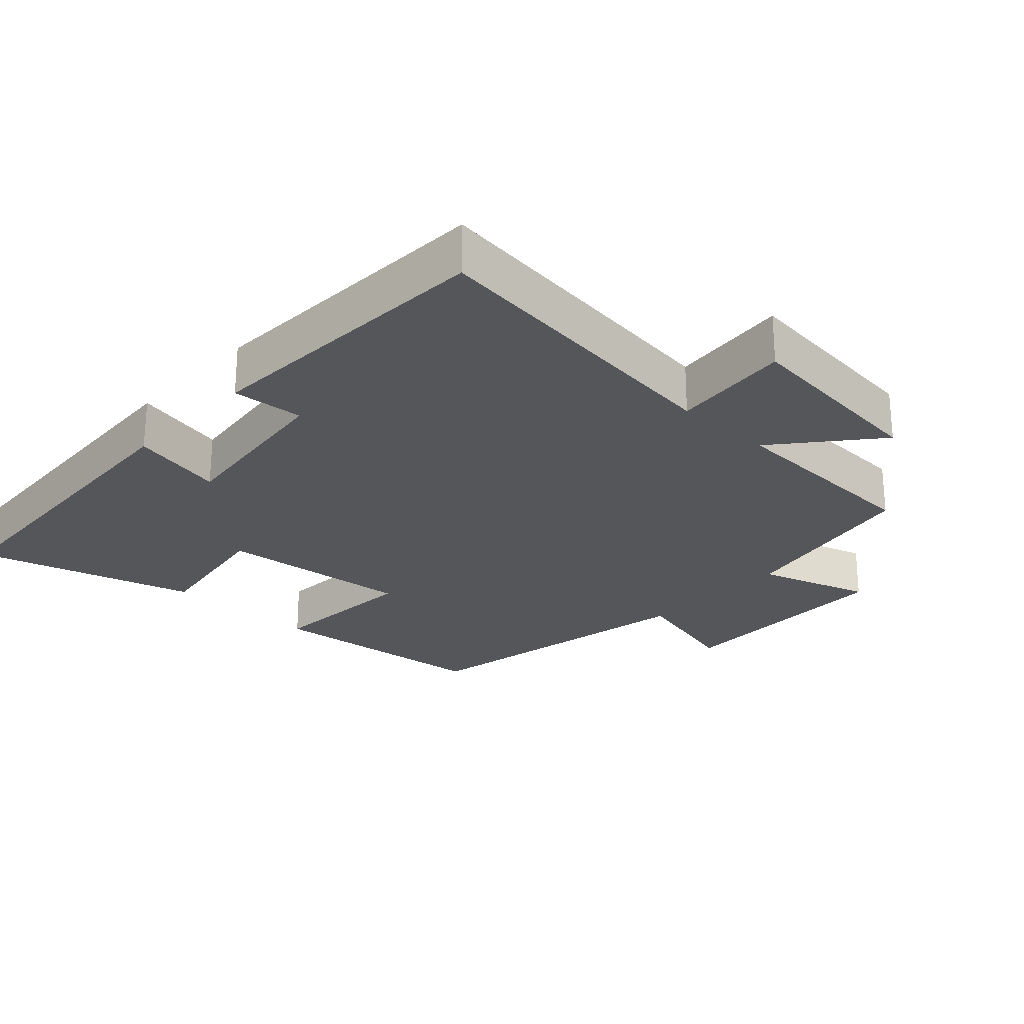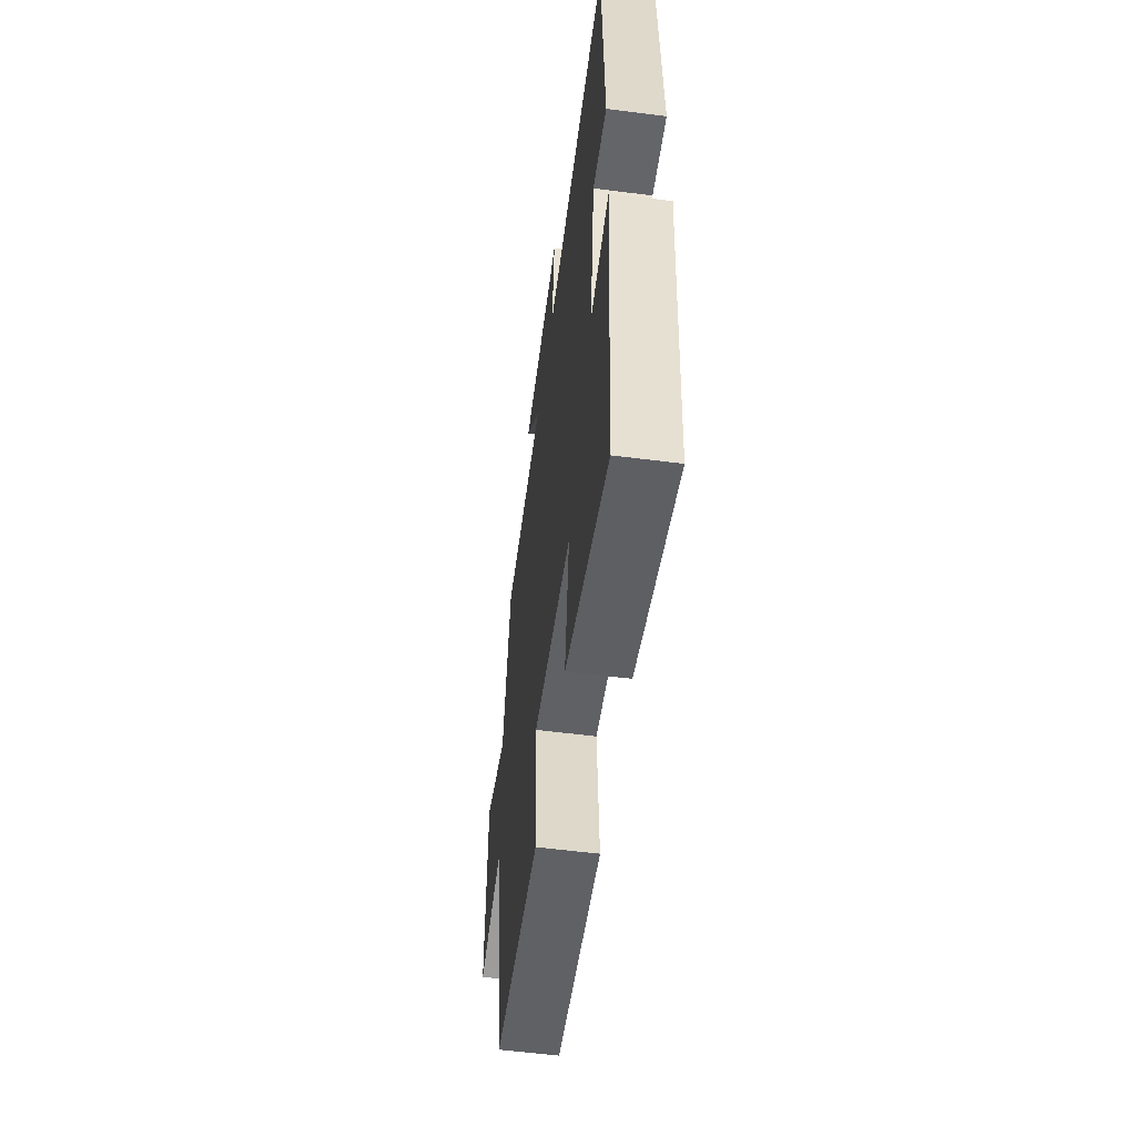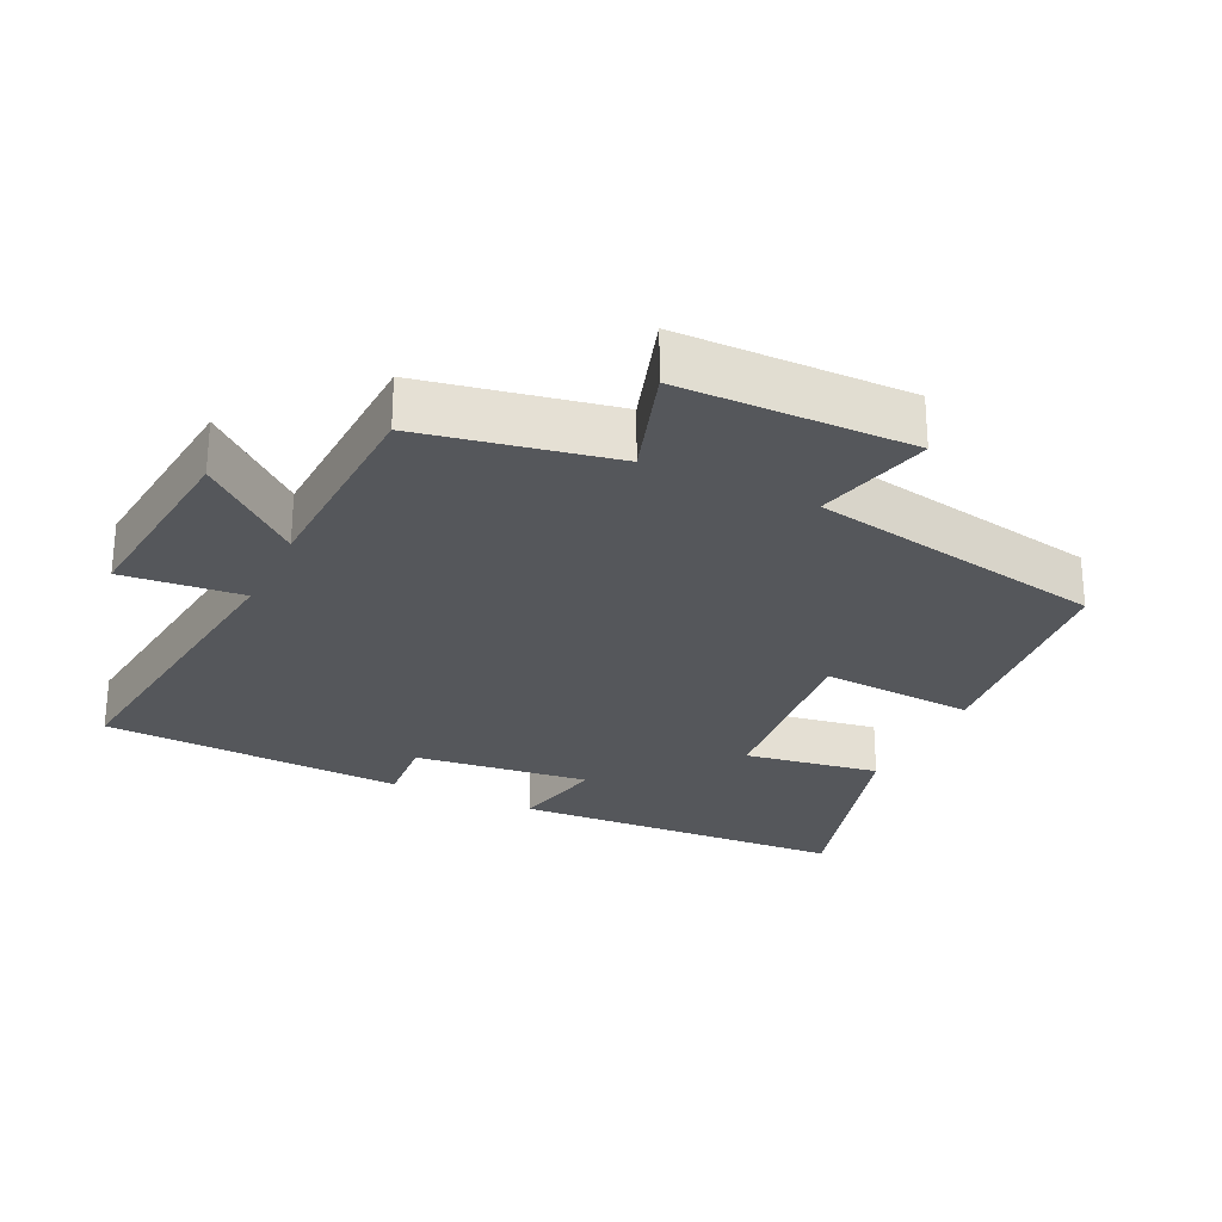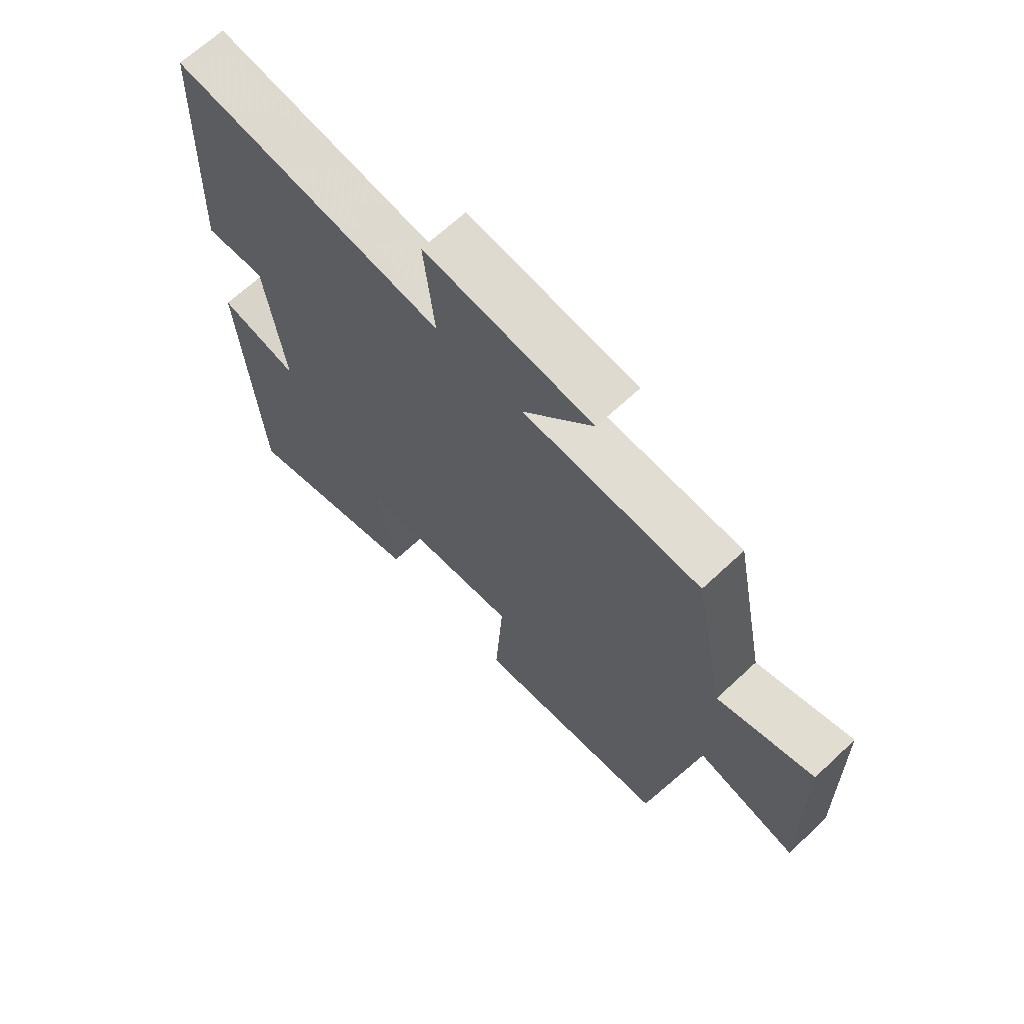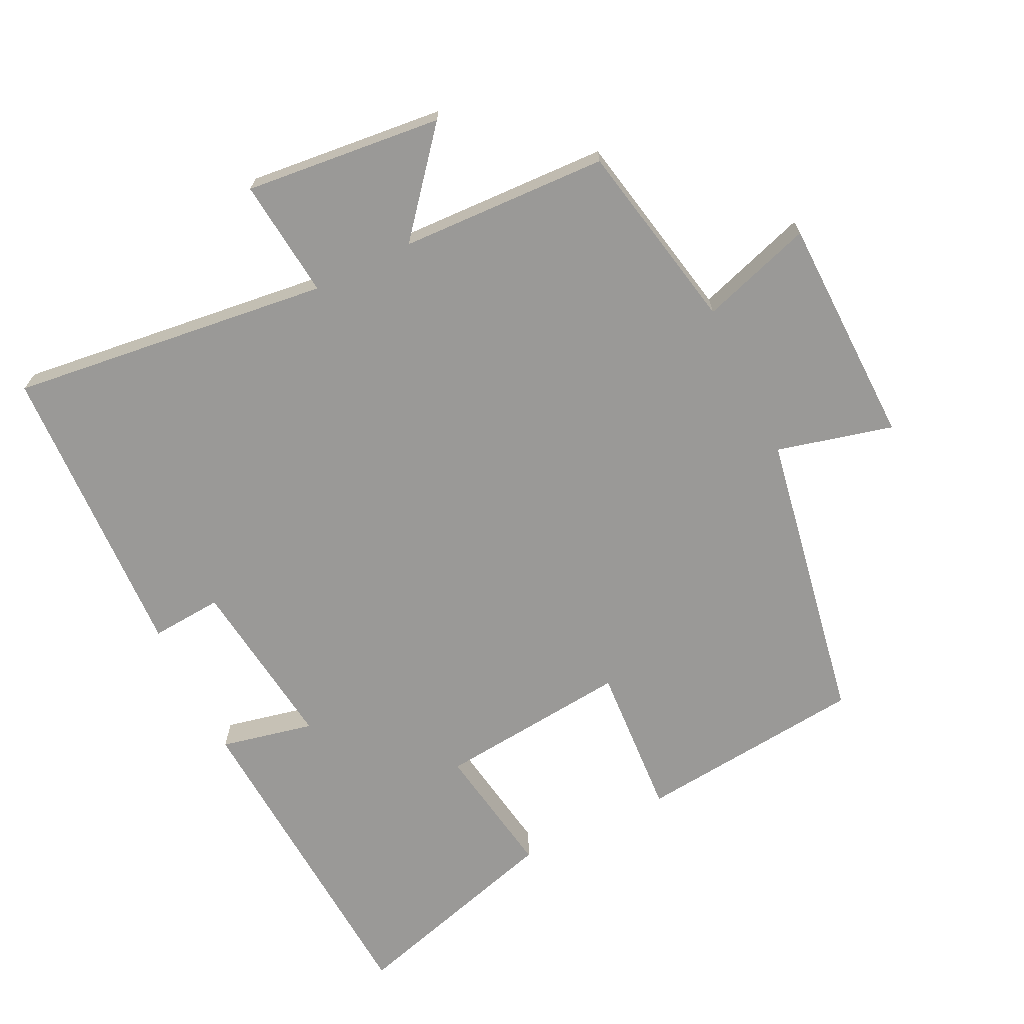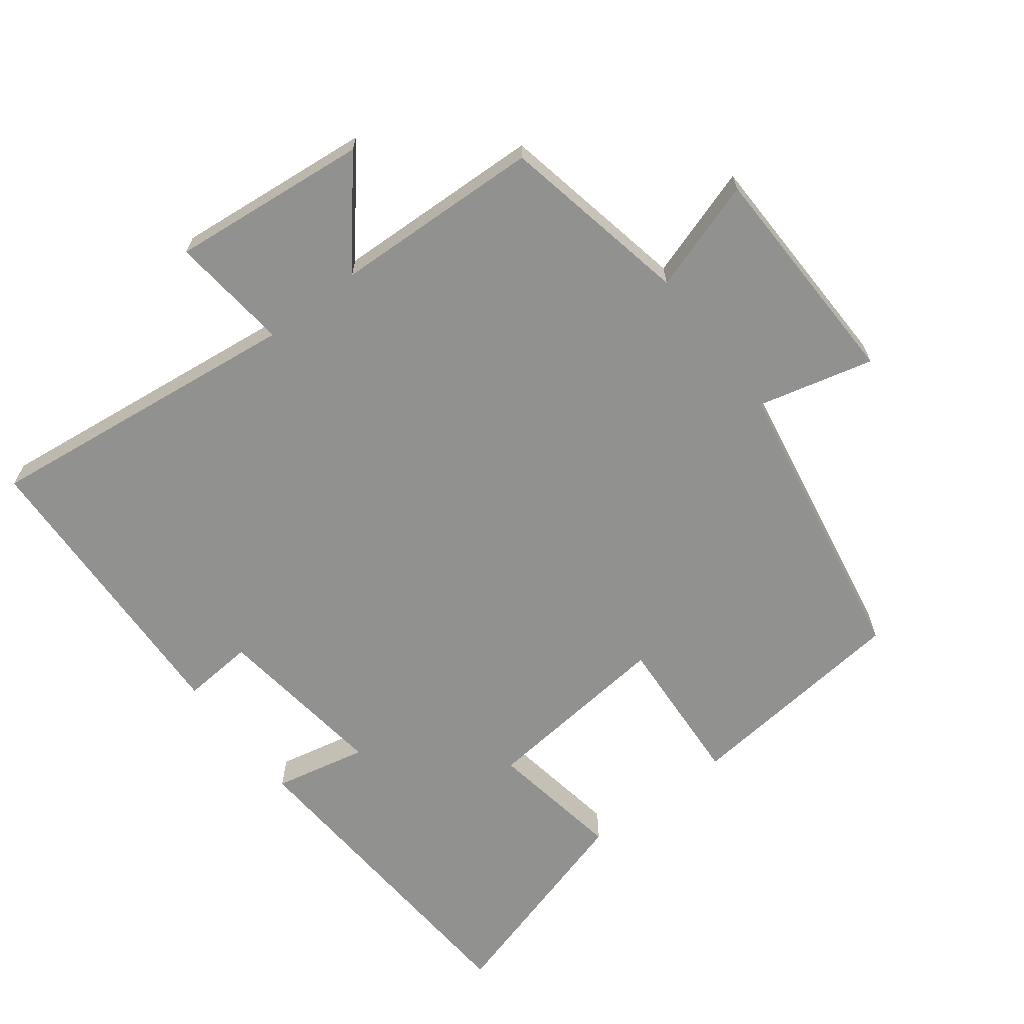
<metadata>
{"format":"obj","ext":"obj","renderer":"f3d","projection":"perspective","resolution":1024,"background":"white","views":[{"elev":-25.3,"azim":-43.1,"up":"+Y"},{"elev":-56.0,"azim":-97.7,"up":"+Z"},{"elev":-26.9,"azim":64.3,"up":"+Y"},{"elev":67.0,"azim":46.8,"up":"+Z"},{"elev":-69.0,"azim":26.1,"up":"+Y"},{"elev":-65.9,"azim":37.5,"up":"+Y"}]}
</metadata>
<code>
v 0.421 0.07 -0.466
v 0.086 0.07 -0.5
v 0.1 0.07 -0.275
v -0.182 0.07 -0.303
v -0.15 0.07 -0.5
v -0.469 0.07 -0.591
v -0.5 0.07 -0.103
v -0.363 0.07 -0.133
v -0.395 0.07 0.123
v -0.5 0.07 0.115
v -0.482 0.07 0.557
v -0.012 0.07 0.5
v -0.03 0.07 0.675
v 0.26 0.07 0.645
v 0.14 0.07 0.5
v 0.445 0.07 0.488
v 0.5 0.07 0.209
v 0.664 0.07 0.262
v 0.67 0.07 -0.076
v 0.5 0.07 -0.033
v 0.421 0 -0.466
v 0.086 0 -0.5
v 0.1 0 -0.275
v -0.182 0 -0.303
v -0.15 0 -0.5
v -0.469 0 -0.591
v -0.5 0 -0.103
v -0.363 0 -0.133
v -0.395 0 0.123
v -0.5 0 0.115
v -0.482 0 0.557
v -0.012 0 0.5
v -0.03 0 0.675
v 0.26 0 0.645
v 0.14 0 0.5
v 0.445 0 0.488
v 0.5 0 0.209
v 0.664 0 0.262
v 0.67 0 -0.076
v 0.5 0 -0.033
f 17 18 19 20
f 17 20 1
f 16 17 1
f 15 16 1
f 12 13 14 15
f 12 15 1
f 9 10 11 12
f 8 9 12
f 6 7 8
f 5 6 8
f 4 5 8
f 3 4 8 12
f 1 2 3
f 1 3 12
f 40 39 38 37
f 21 40 37
f 21 37 36
f 21 36 35
f 35 34 33 32
f 21 35 32
f 32 31 30 29
f 32 29 28
f 28 27 26
f 28 26 25
f 28 25 24
f 32 28 24 23
f 23 22 21
f 32 23 21
f 1 21 22 2
f 2 22 23 3
f 3 23 24 4
f 4 24 25 5
f 5 25 26 6
f 6 26 27 7
f 7 27 28 8
f 8 28 29 9
f 9 29 30 10
f 10 30 31 11
f 11 31 32 12
f 12 32 33 13
f 13 33 34 14
f 14 34 35 15
f 15 35 36 16
f 16 36 37 17
f 17 37 38 18
f 18 38 39 19
f 19 39 40 20
f 20 40 21 1

</code>
